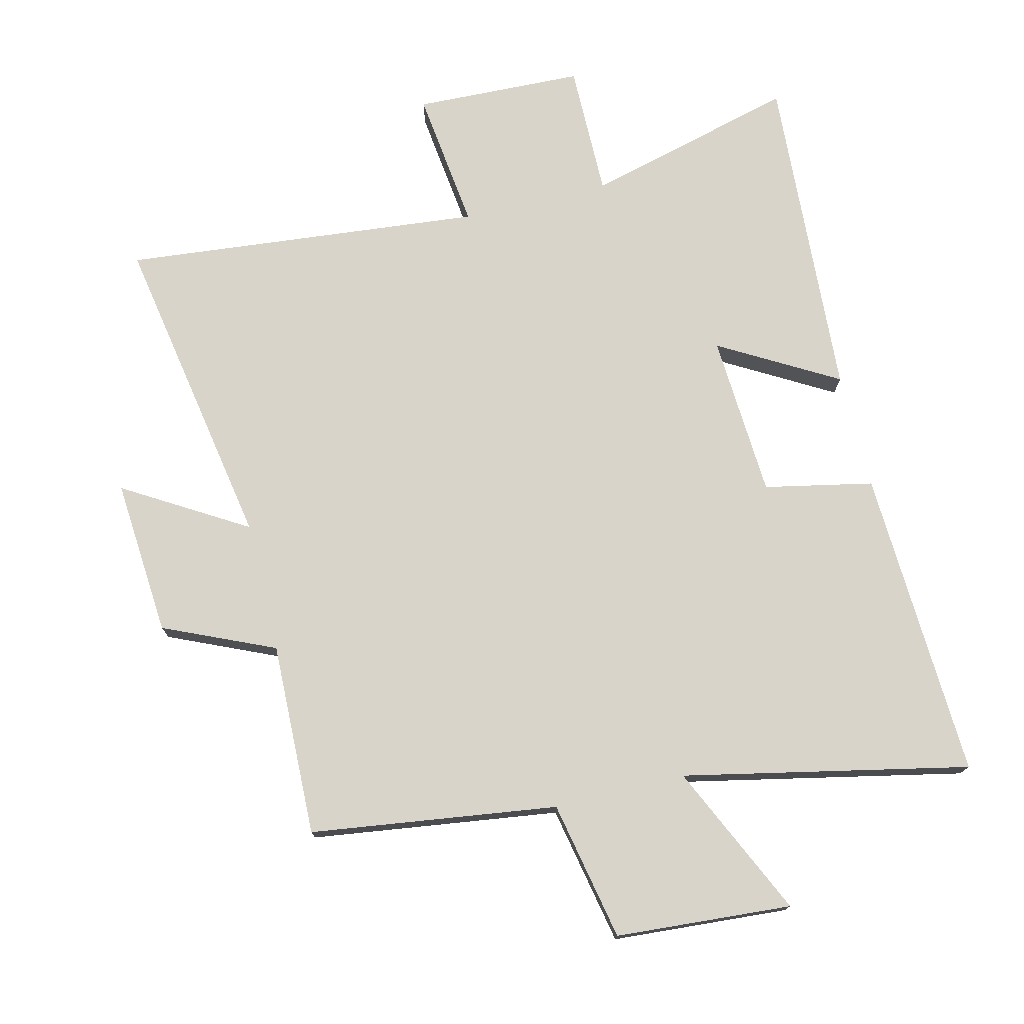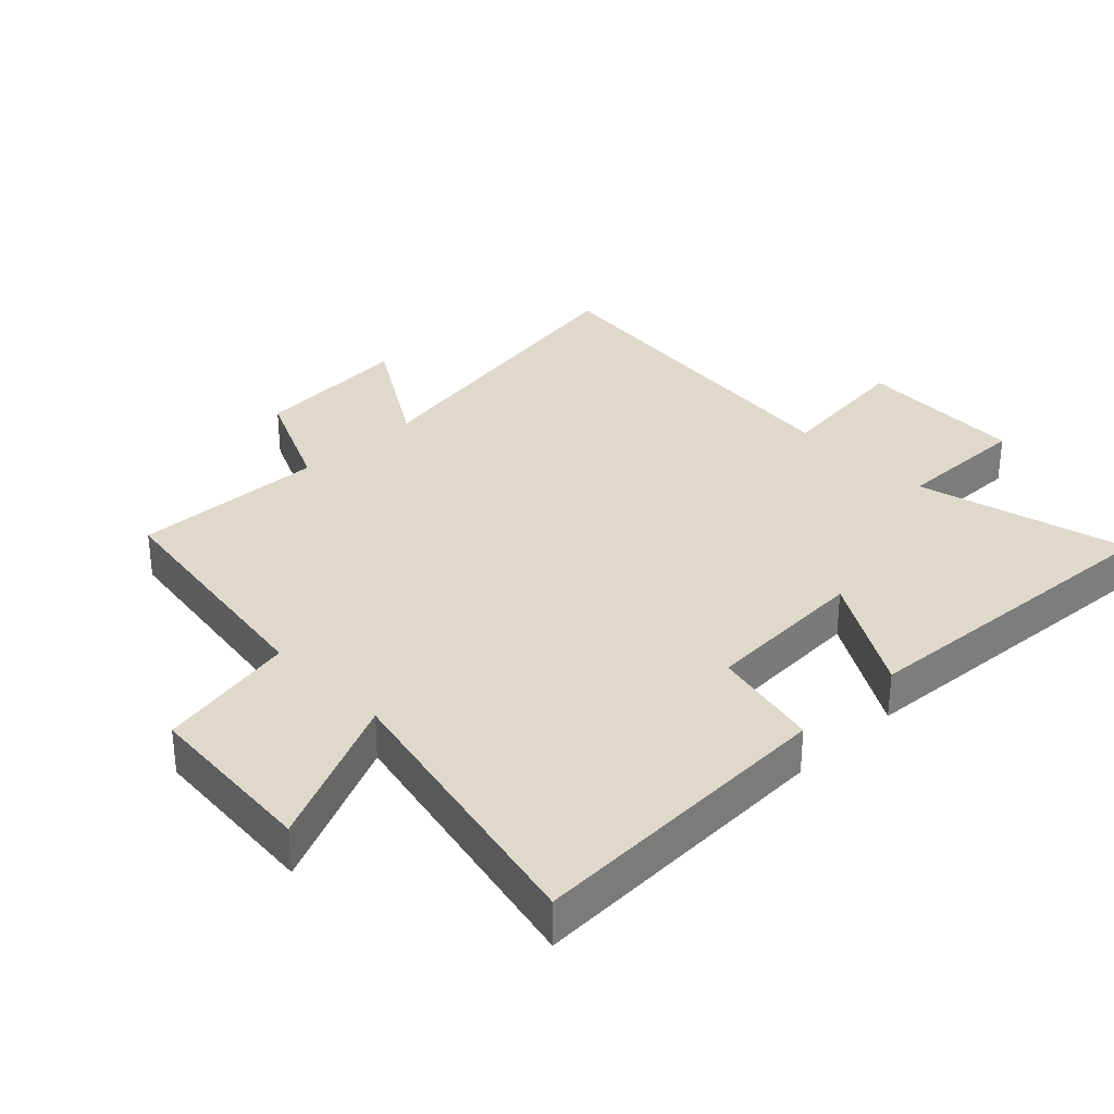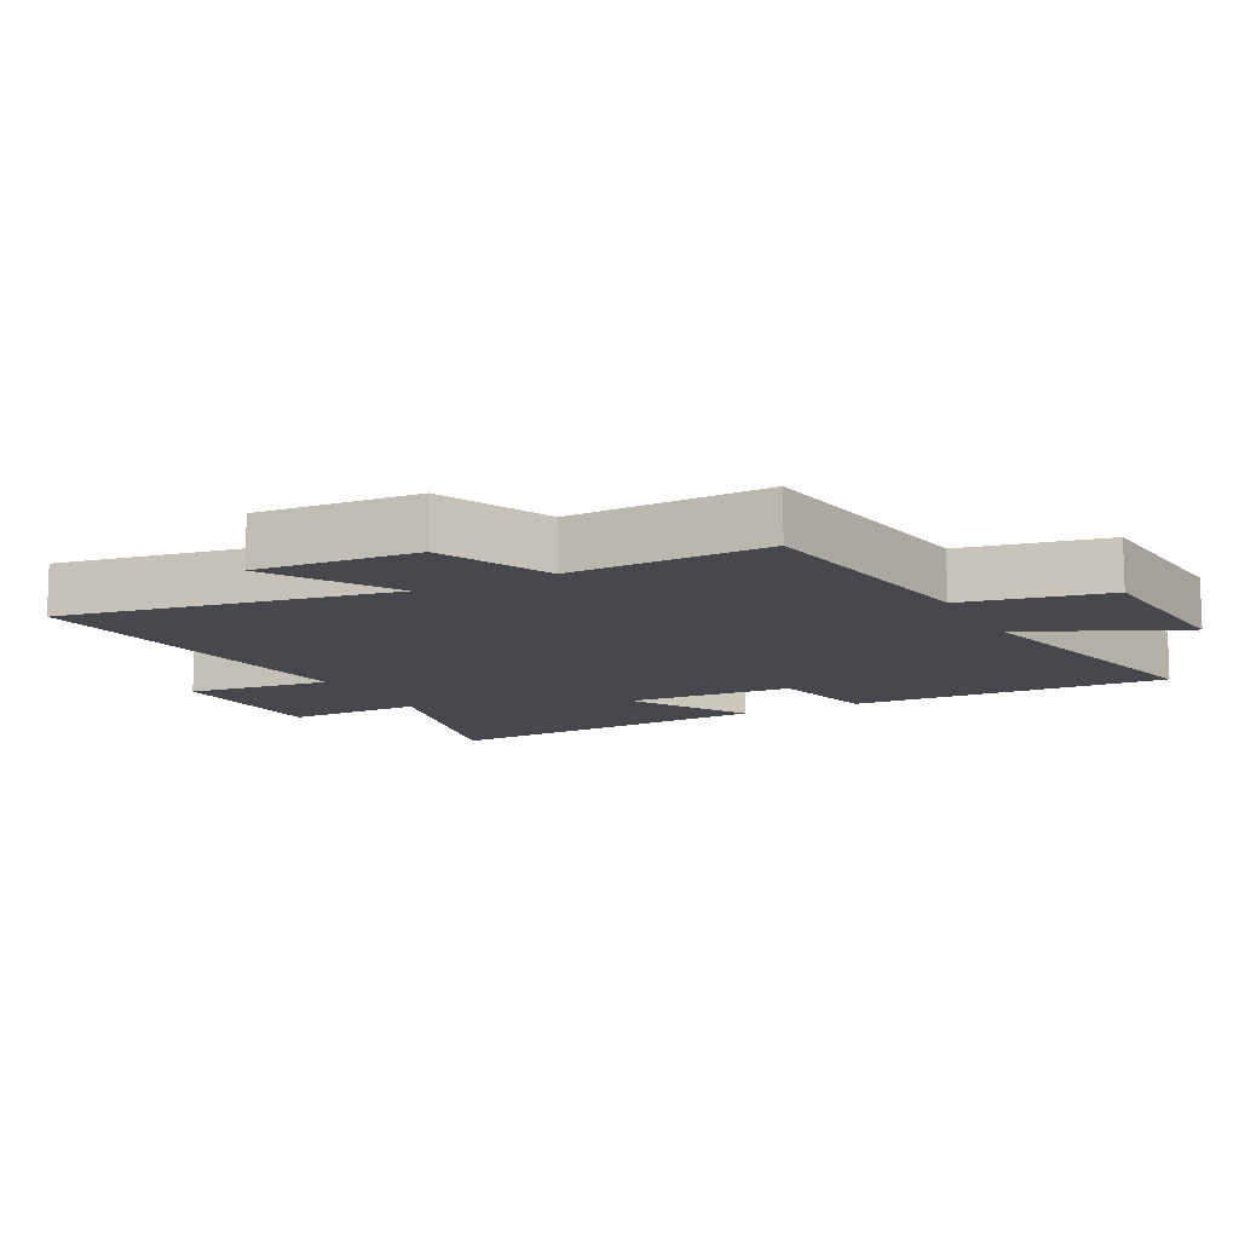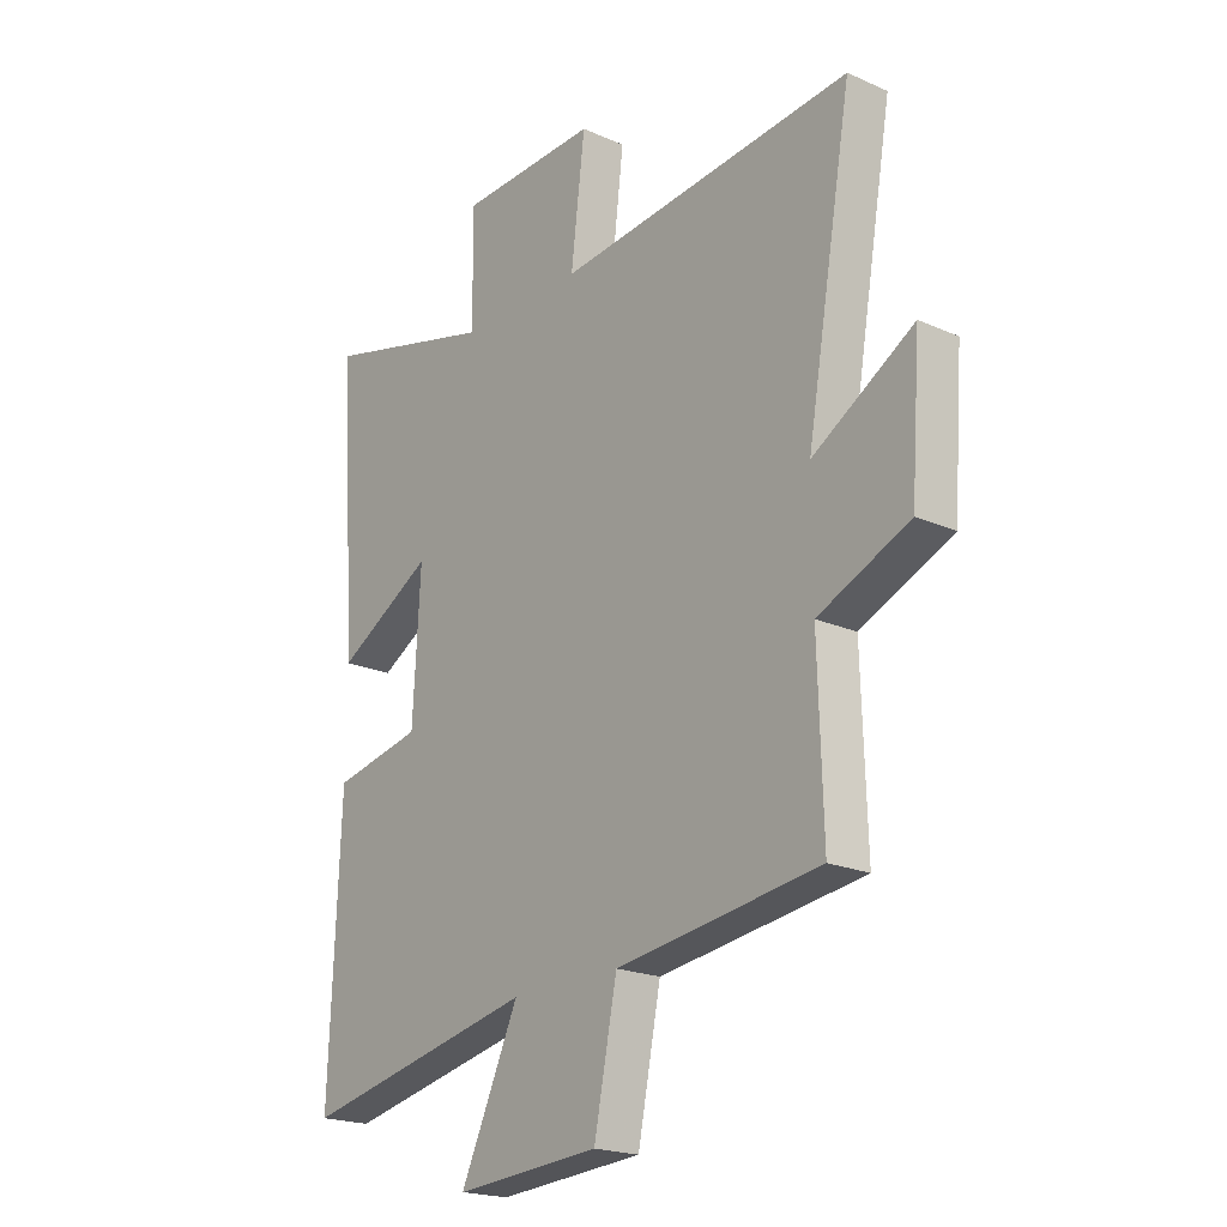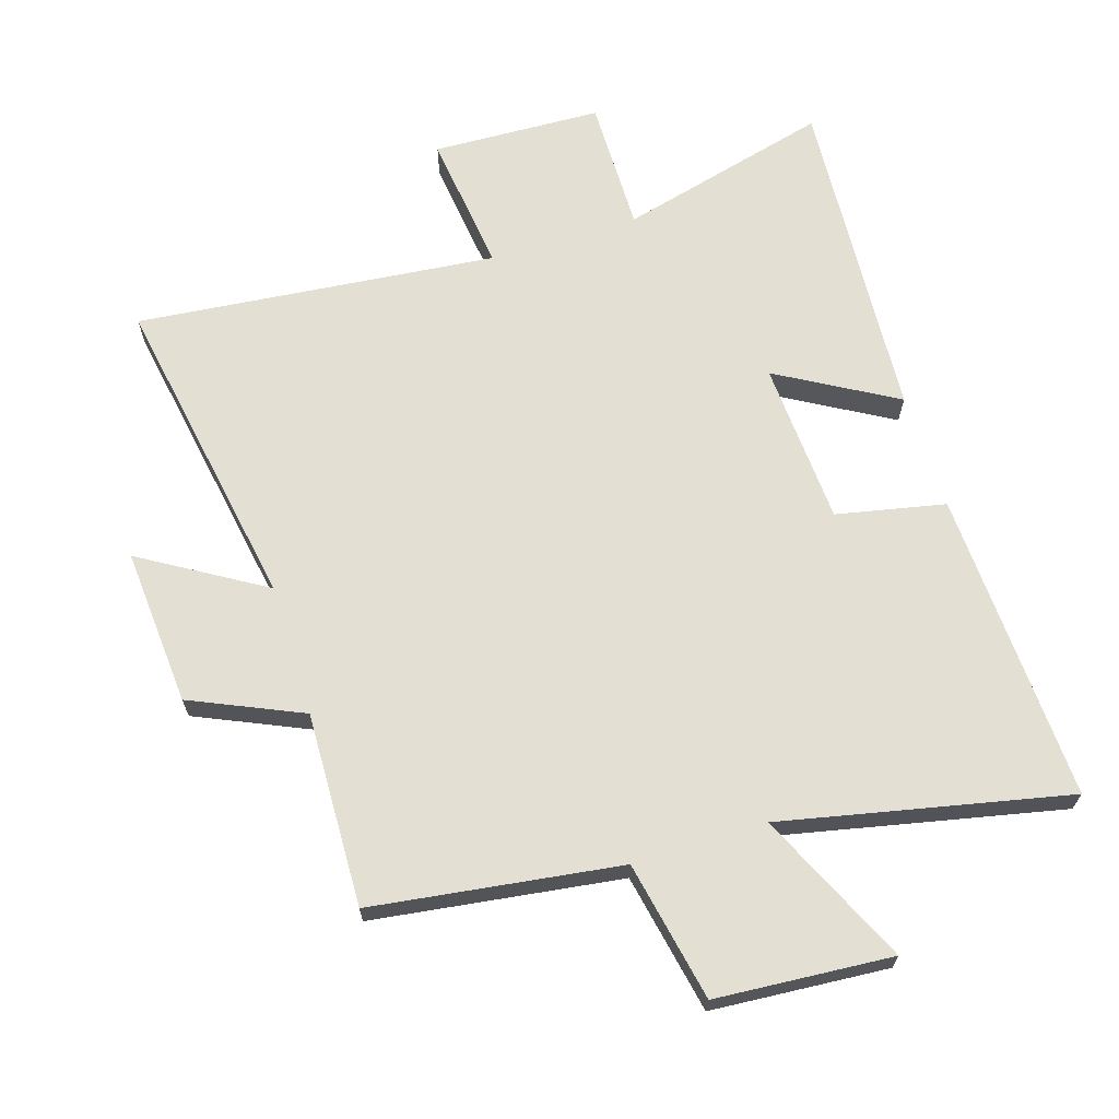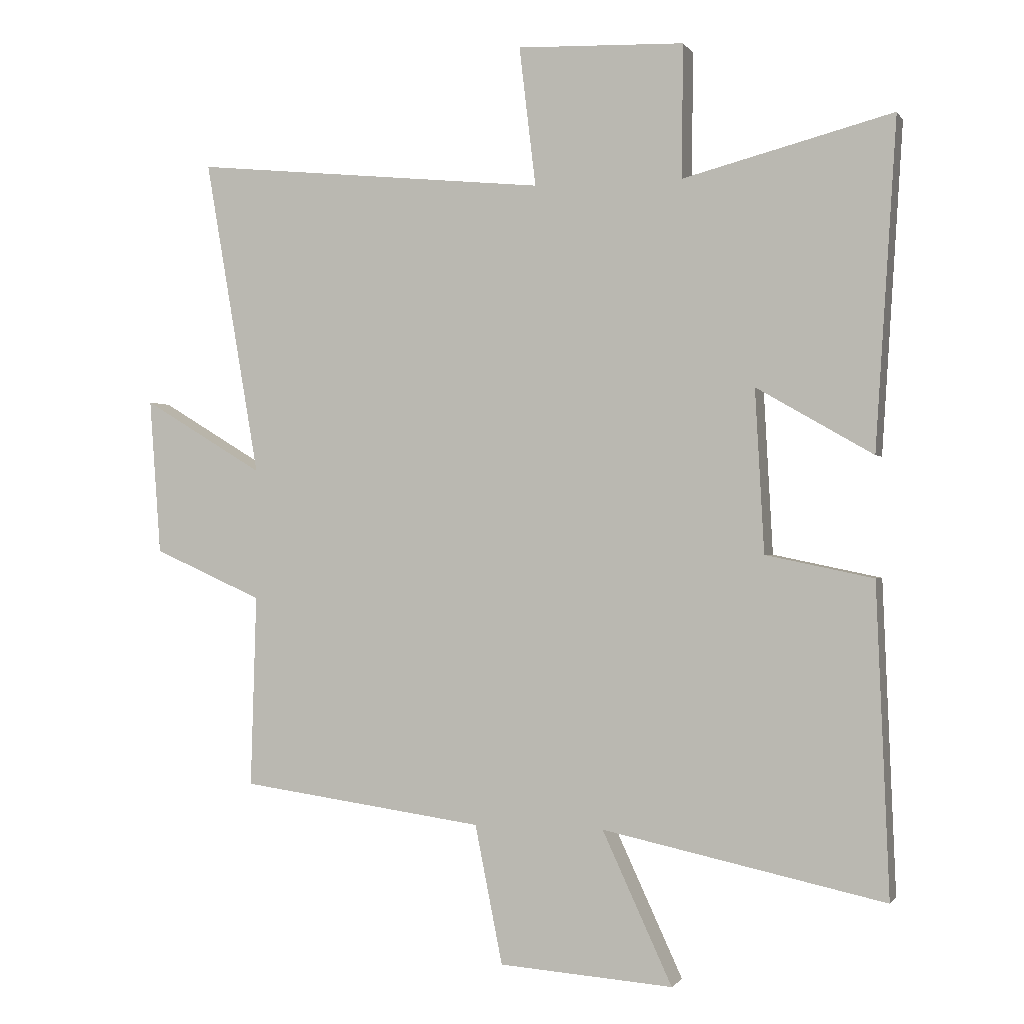
<metadata>
{"format":"obj","ext":"obj","renderer":"f3d","projection":"perspective","resolution":1024,"background":"white","views":[{"elev":75.0,"azim":166.2,"up":"+Y"},{"elev":32.3,"azim":-134.0,"up":"+Y"},{"elev":-11.7,"azim":117.7,"up":"+Y"},{"elev":-20.5,"azim":51.1,"up":"+Z"},{"elev":66.7,"azim":162.6,"up":"+Y"},{"elev":-0.8,"azim":-162.9,"up":"+Z"}]}
</metadata>
<code>
v -0.533 0.07 0.585
v -0.205 0.07 0.5
v -0.207 0.07 0.708
v 0.055 0.07 0.718
v 0.029 0.07 0.5
v 0.586 0.07 0.556
v 0.5 0.07 0.059
v 0.689 0.07 0.173
v 0.671 0.07 -0.071
v 0.5 0.07 -0.147
v 0.509 0.07 -0.447
v 0.127 0.07 -0.5
v 0.084 0.07 -0.716
v -0.188 0.07 -0.736
v -0.079 0.07 -0.5
v -0.52 0.07 -0.594
v -0.5 0.07 -0.111
v -0.332 0.07 -0.076
v -0.318 0.07 0.178
v -0.5 0.07 0.073
v -0.533 0 0.585
v -0.205 0 0.5
v -0.207 0 0.708
v 0.055 0 0.718
v 0.029 0 0.5
v 0.586 0 0.556
v 0.5 0 0.059
v 0.689 0 0.173
v 0.671 0 -0.071
v 0.5 0 -0.147
v 0.509 0 -0.447
v 0.127 0 -0.5
v 0.084 0 -0.716
v -0.188 0 -0.736
v -0.079 0 -0.5
v -0.52 0 -0.594
v -0.5 0 -0.111
v -0.332 0 -0.076
v -0.318 0 0.178
v -0.5 0 0.073
f 19 20 1 2
f 18 19 2
f 15 16 17 18
f 15 18 2
f 12 13 14 15
f 10 11 12 15
f 10 15 2 3
f 7 8 9 10
f 7 10 3
f 5 6 7
f 5 7 3
f 3 4 5
f 22 21 40 39
f 22 39 38
f 38 37 36 35
f 22 38 35
f 35 34 33 32
f 35 32 31 30
f 23 22 35 30
f 30 29 28 27
f 23 30 27
f 27 26 25
f 23 27 25
f 25 24 23
f 1 21 22 2
f 2 22 23 3
f 3 23 24 4
f 4 24 25 5
f 5 25 26 6
f 6 26 27 7
f 7 27 28 8
f 8 28 29 9
f 9 29 30 10
f 10 30 31 11
f 11 31 32 12
f 12 32 33 13
f 13 33 34 14
f 14 34 35 15
f 15 35 36 16
f 16 36 37 17
f 17 37 38 18
f 18 38 39 19
f 19 39 40 20
f 20 40 21 1

</code>
